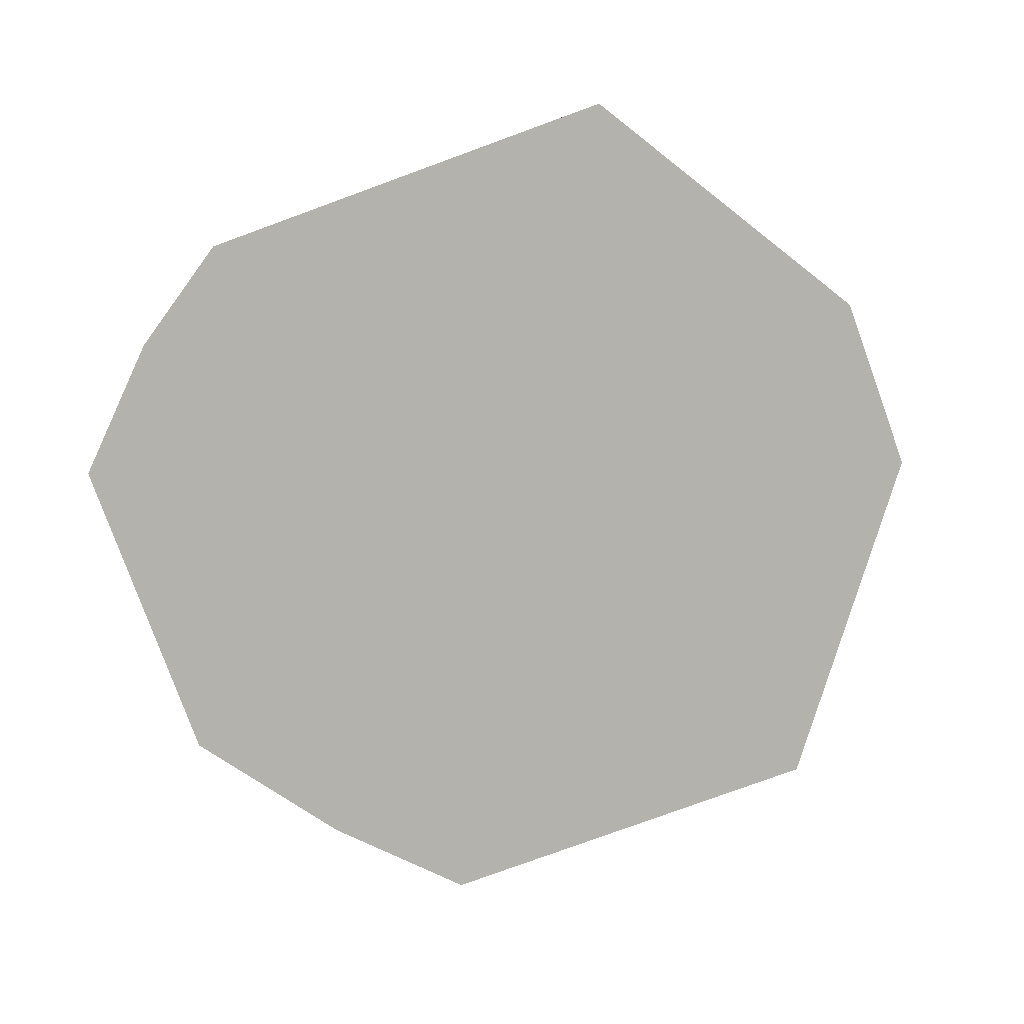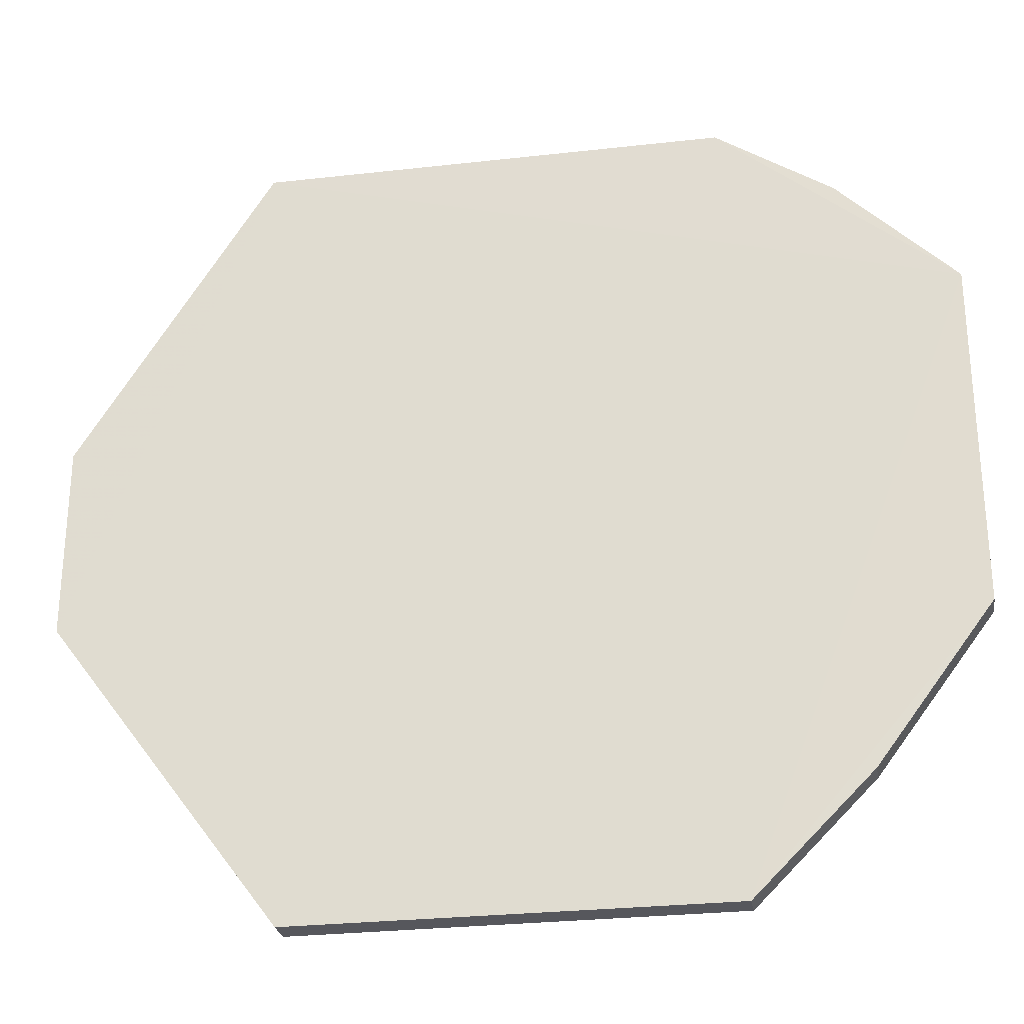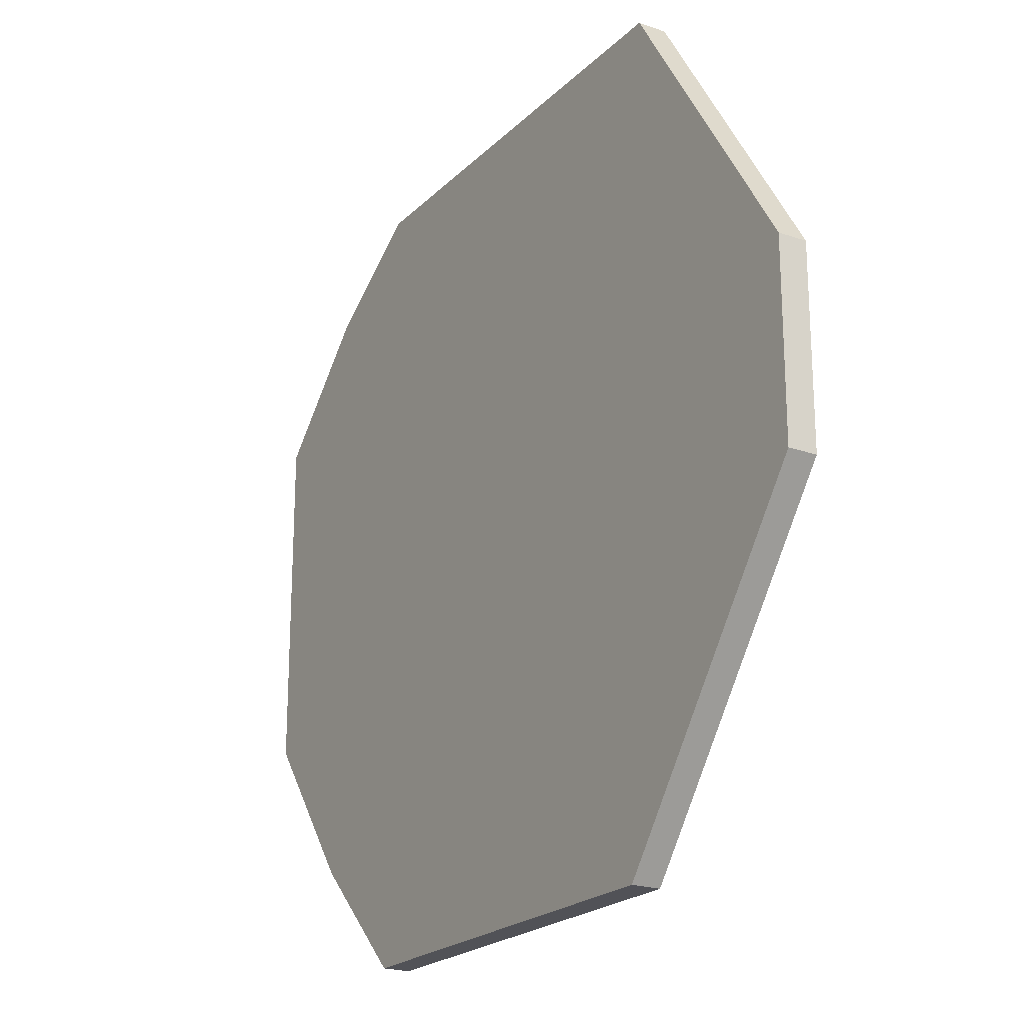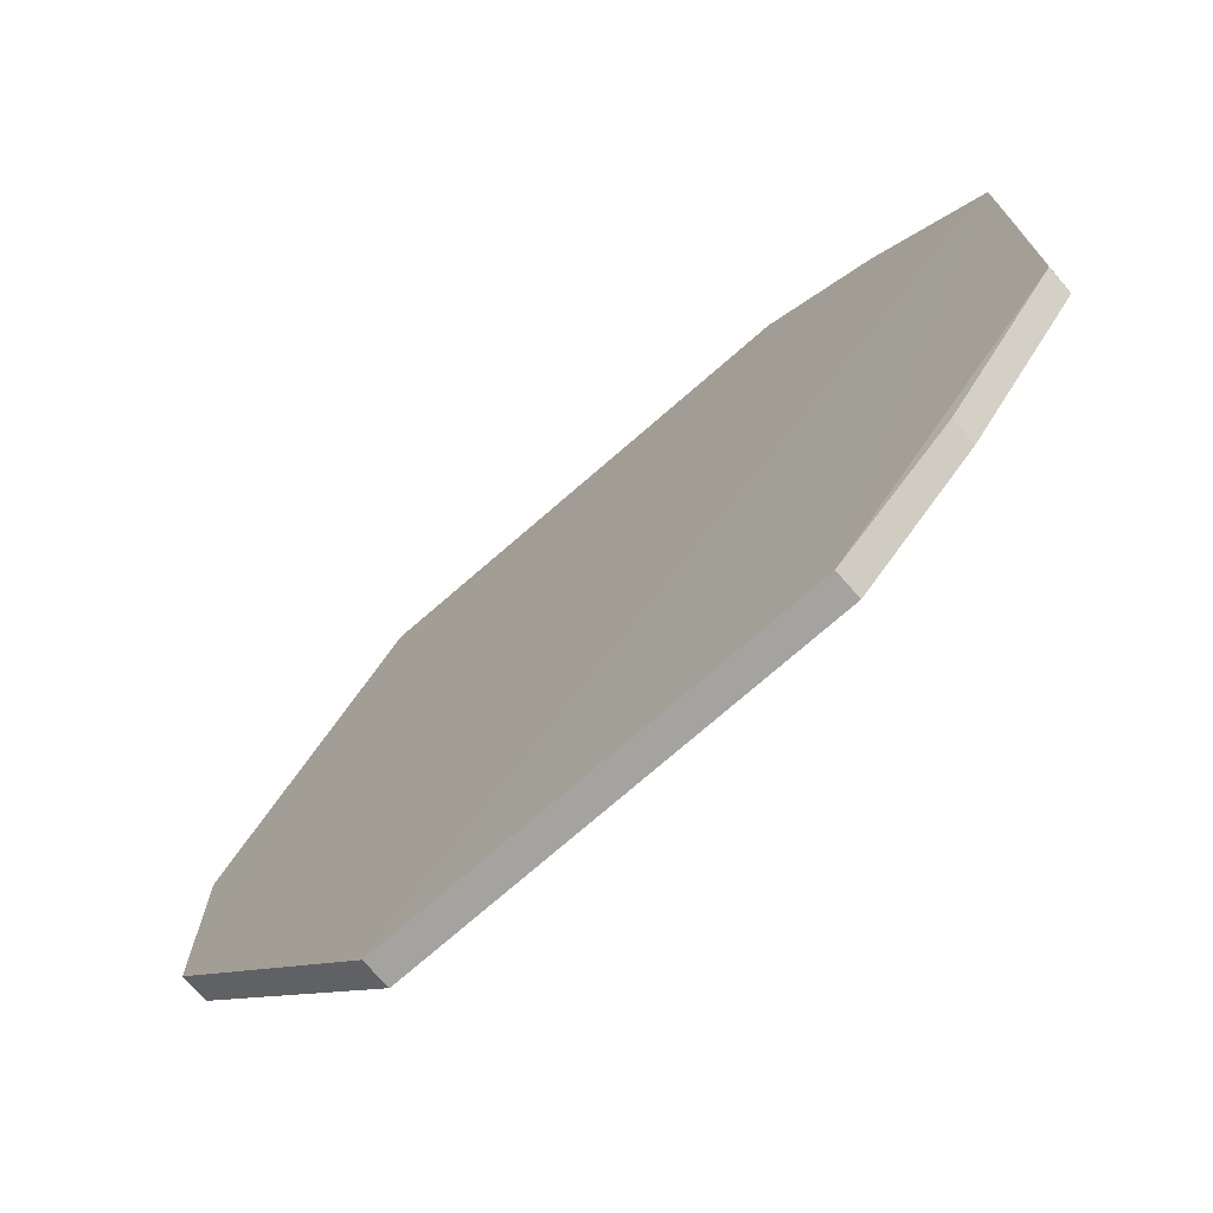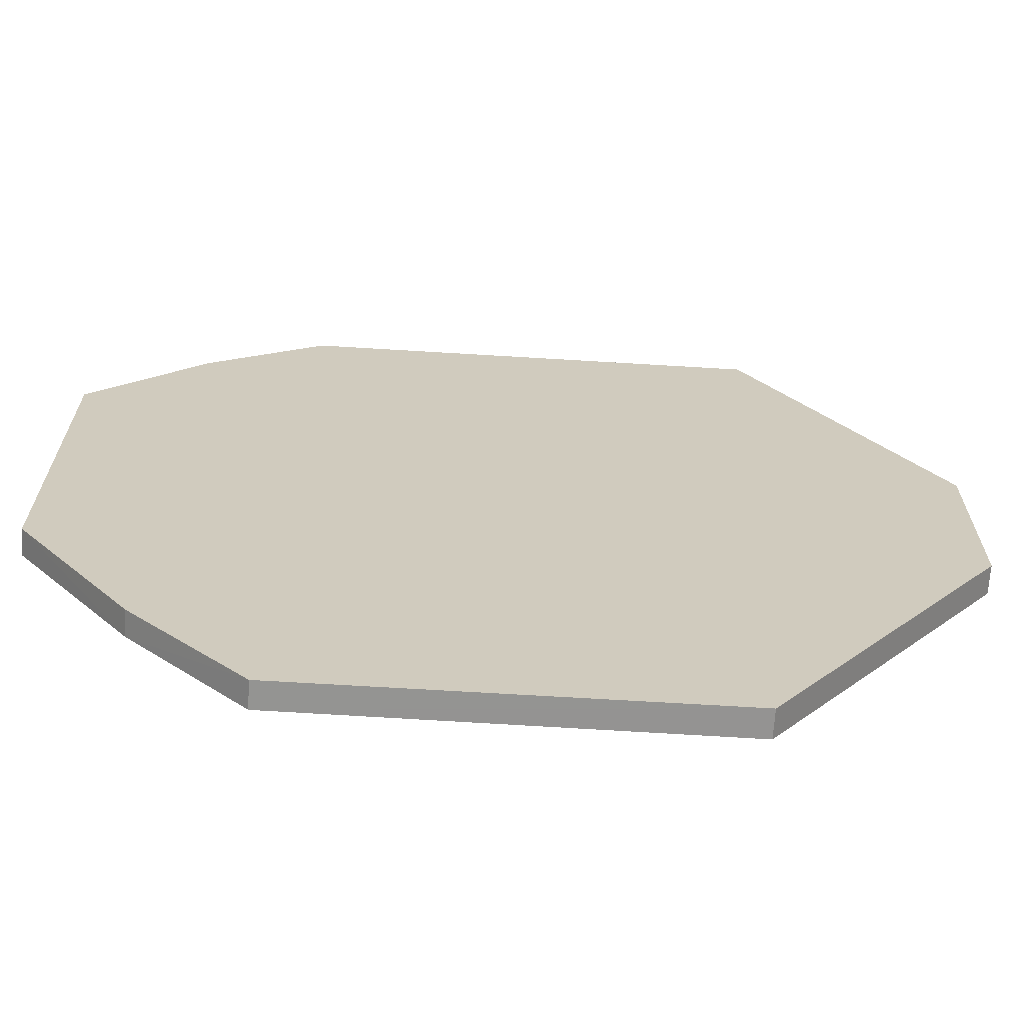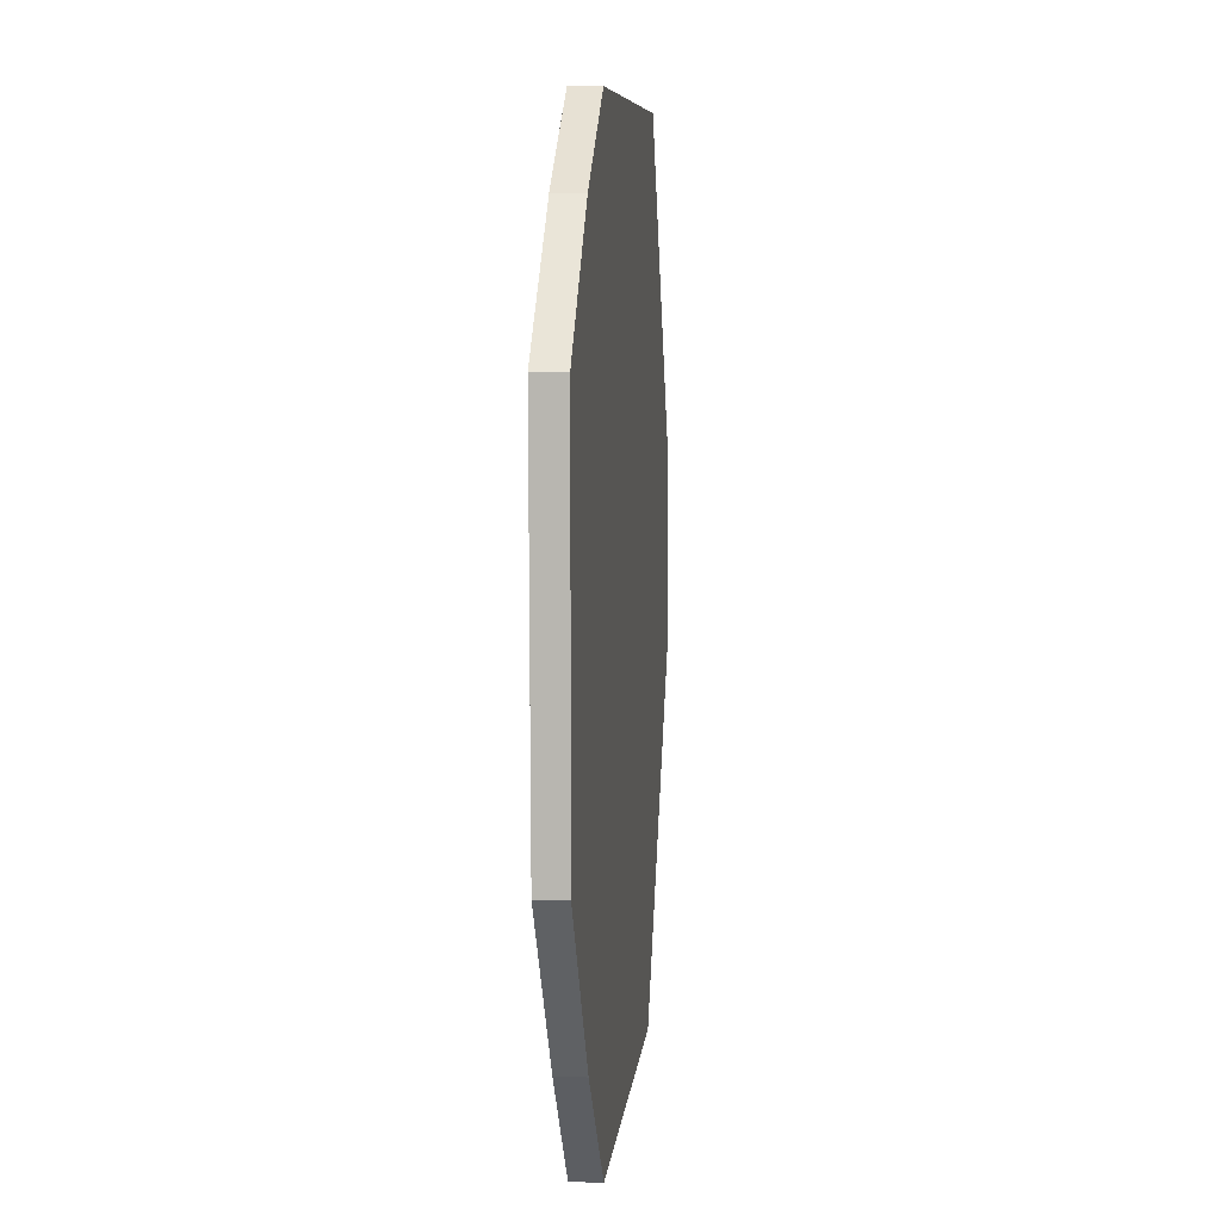
<metadata>
{"format":"obj","ext":"obj","renderer":"f3d","projection":"perspective","resolution":1024,"background":"white","views":[{"elev":-79.4,"azim":-160.0,"up":"+Z"},{"elev":-27.6,"azim":10.1,"up":"+Y"},{"elev":-21.5,"azim":-121.6,"up":"+Y"},{"elev":-72.9,"azim":41.4,"up":"+Y"},{"elev":-66.8,"azim":176.5,"up":"+Y"},{"elev":7.4,"azim":95.2,"up":"+Y"}]}
</metadata>
<code>
v 0.07151 -0.007603 -0.3945
v 0.1624 0.09848 -0.4052
v 0.1624 0.2349 -0.3944
v -0.1103 0.3106 -0.3939
v -0.1861 0.1136 -0.4052
v 0.07149 0.3106 -0.4052
v -0.09518 -0.007582 -0.3941
v 0.1624 0.09847 -0.3948
v 0.1624 0.2348 -0.4052
v 0.07151 0.3106 -0.3948
v -0.1103 0.3106 -0.4052
v -0.1861 0.1136 -0.3939
v -0.09517 -0.007576 -0.4052
v 0.117 0.03784 -0.3951
v 0.117 0.2803 -0.3948
v -0.1861 0.1894 -0.394
v 0.07149 -0.007576 -0.4052
v 0.1169 0.2803 -0.4052
v -0.1861 0.1894 -0.4052
v 0.1169 0.03788 -0.4052
f 7 1 3
f 7 3 4
f 8 3 1
f 9 8 2
f 9 3 8
f 10 4 3
f 11 10 6
f 11 4 10
f 12 7 4
f 12 5 7
f 13 7 5
f 13 1 7
f 13 5 11
f 14 8 1
f 14 2 8
f 15 10 3
f 15 3 9
f 16 5 12
f 16 12 4
f 16 4 11
f 17 1 13
f 17 14 1
f 17 13 11
f 17 11 6
f 18 15 9
f 18 6 10
f 18 10 15
f 18 9 2
f 18 2 6
f 19 16 11
f 19 11 5
f 19 5 16
f 20 2 14
f 20 14 17
f 20 17 6
f 20 6 2

</code>
